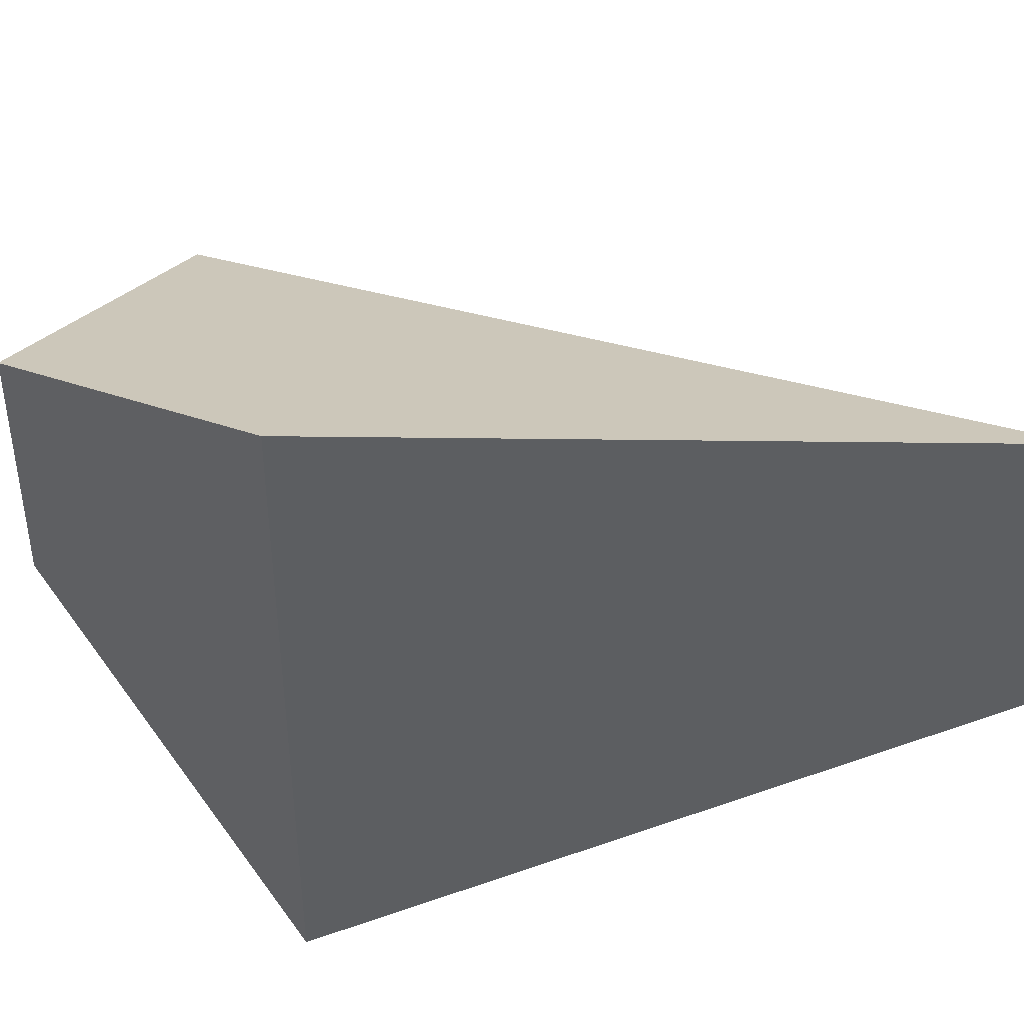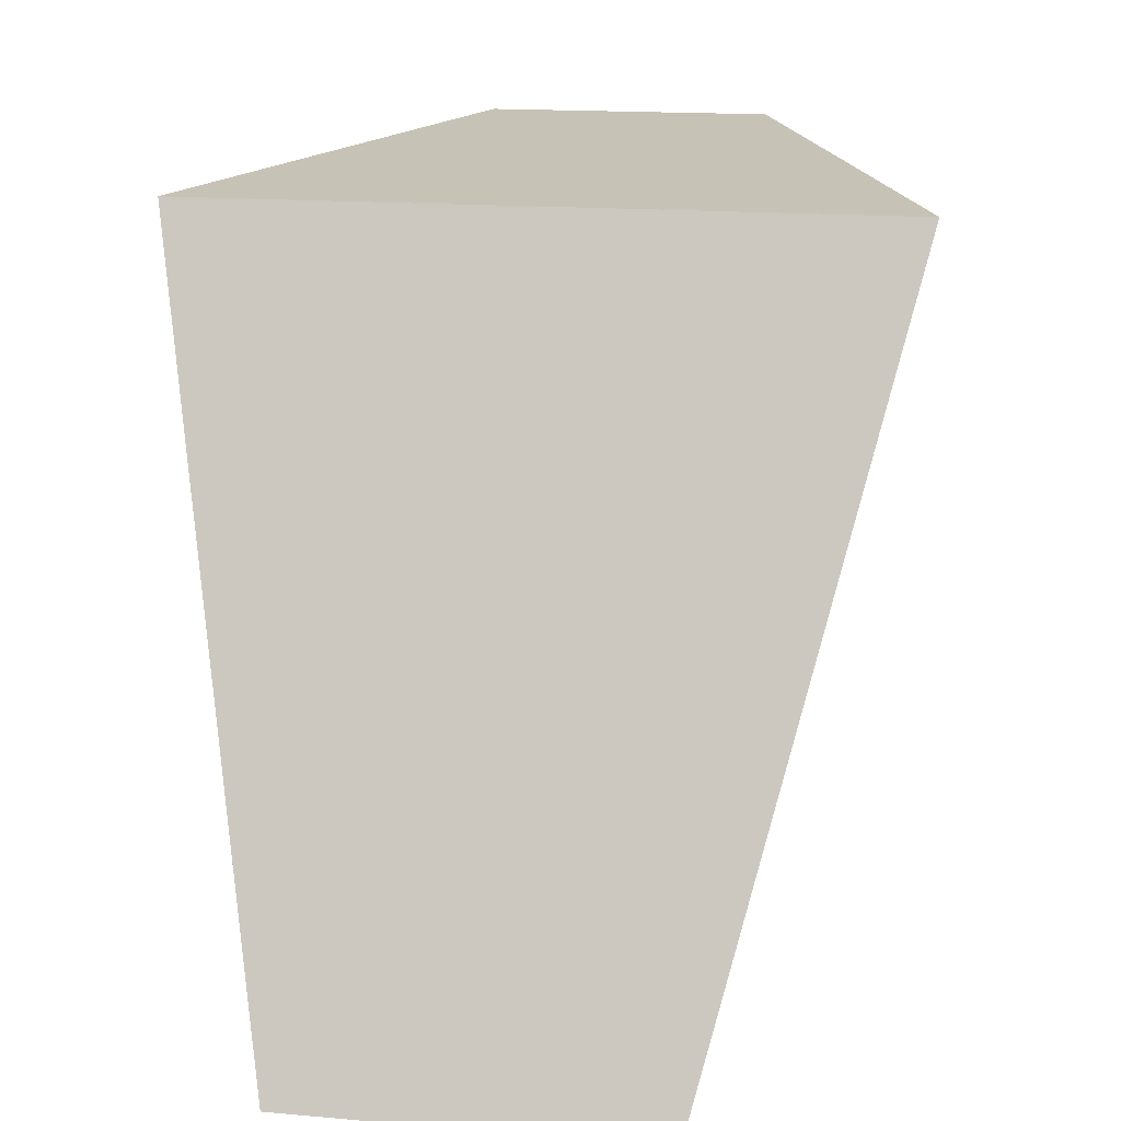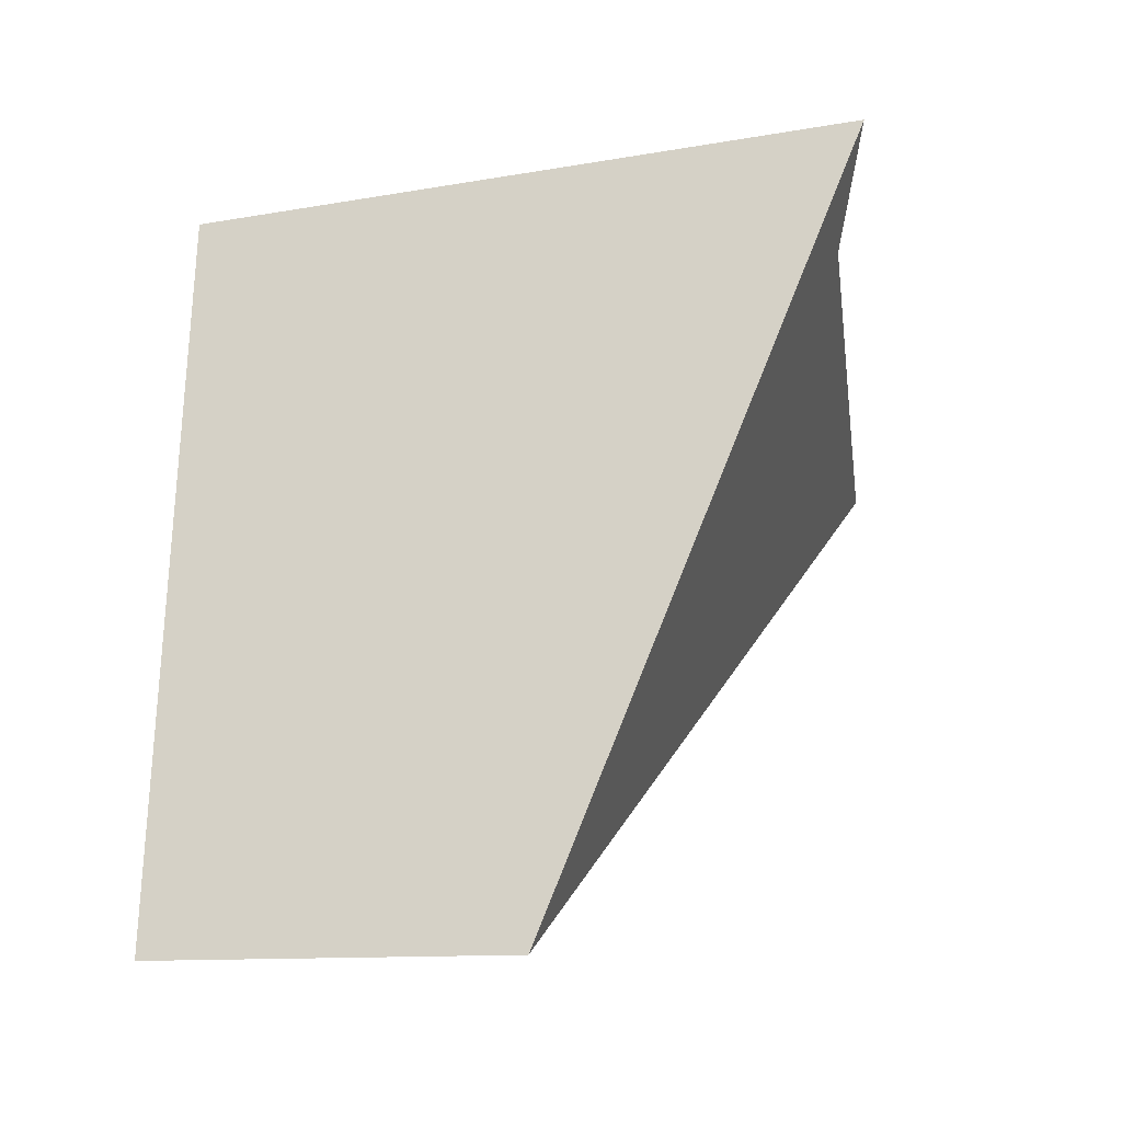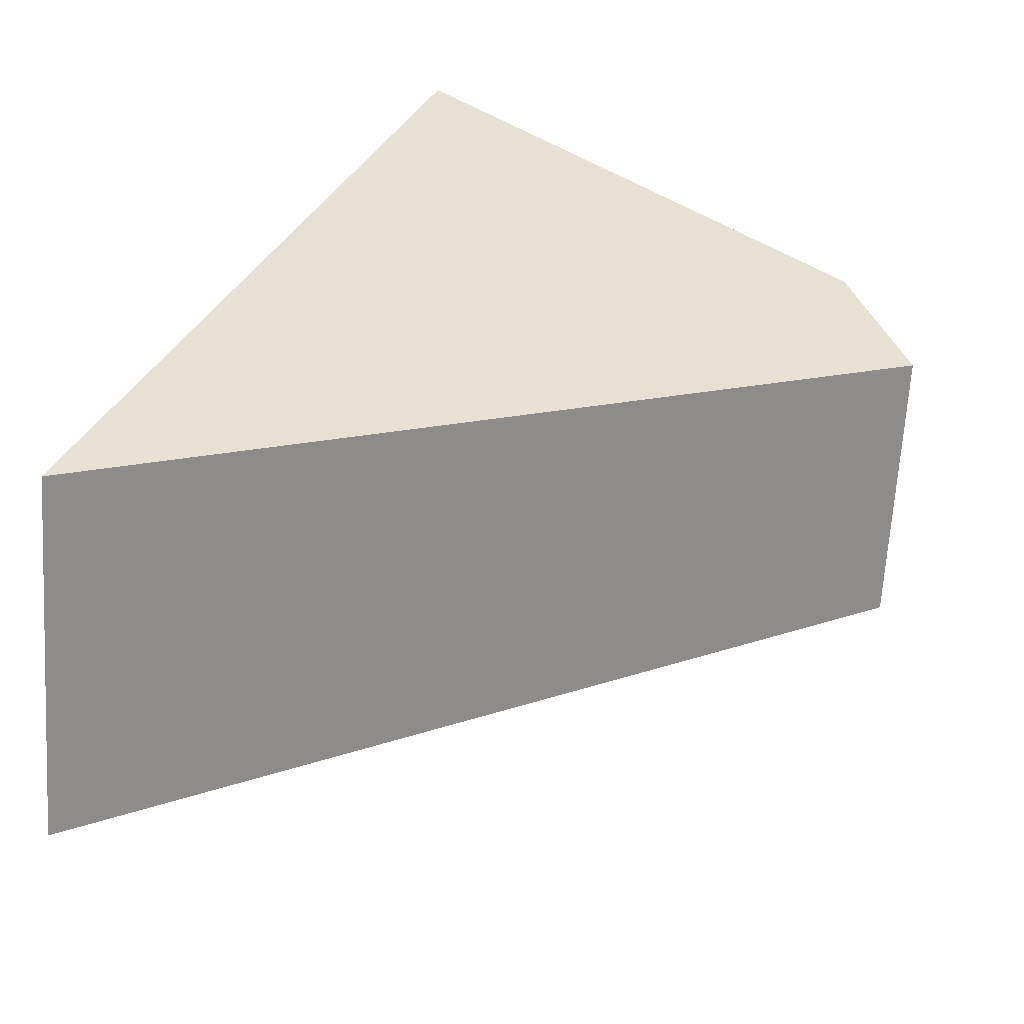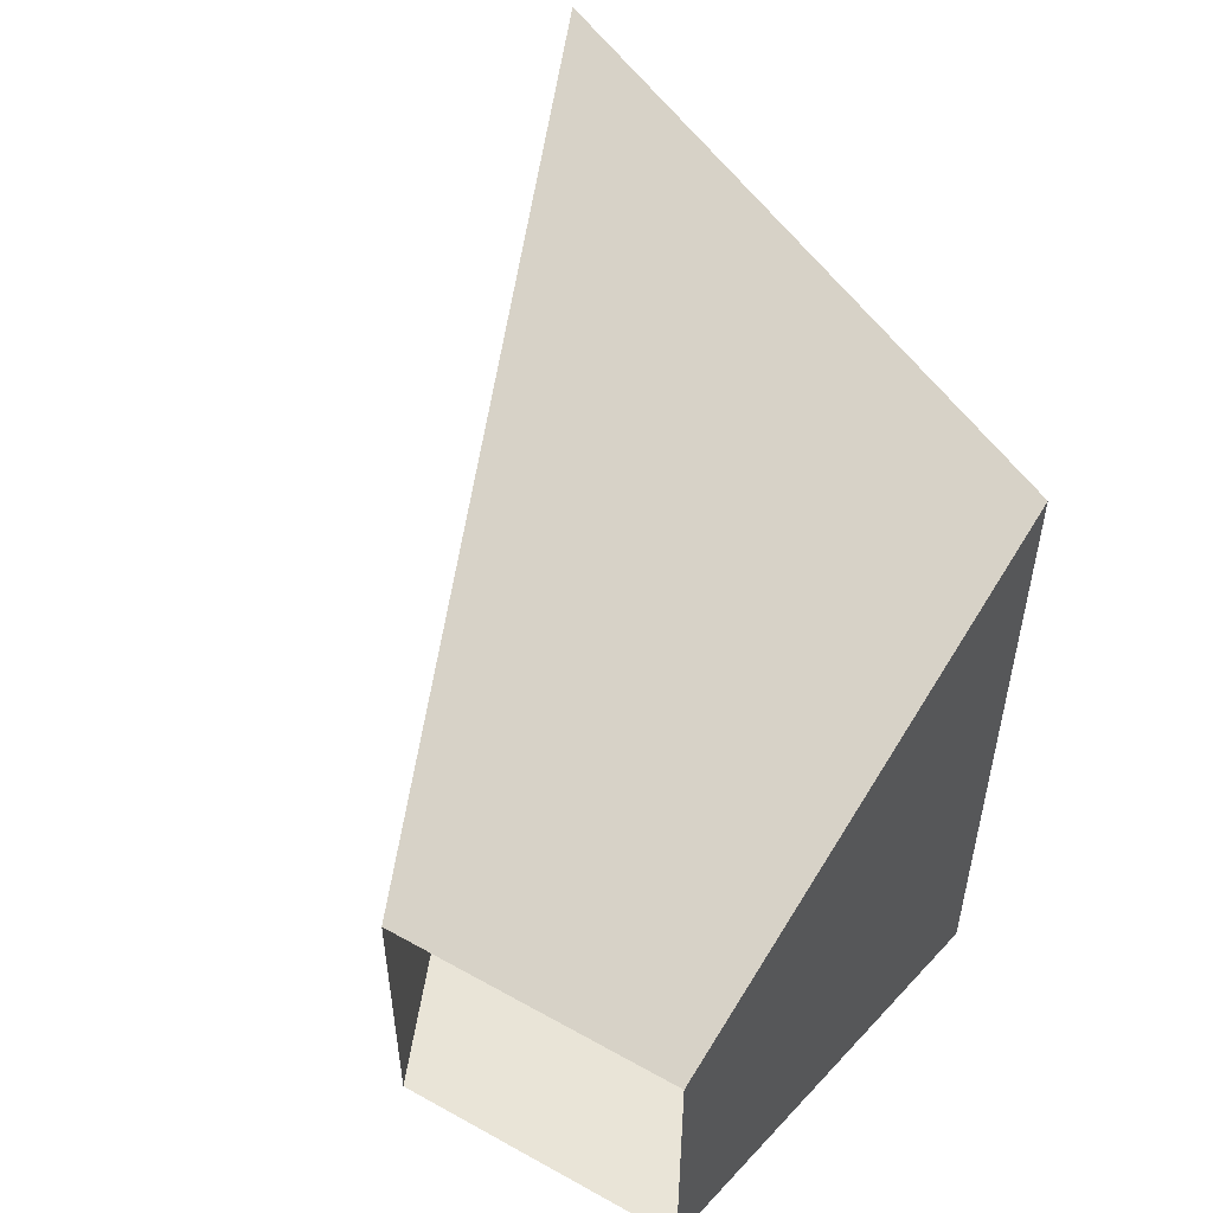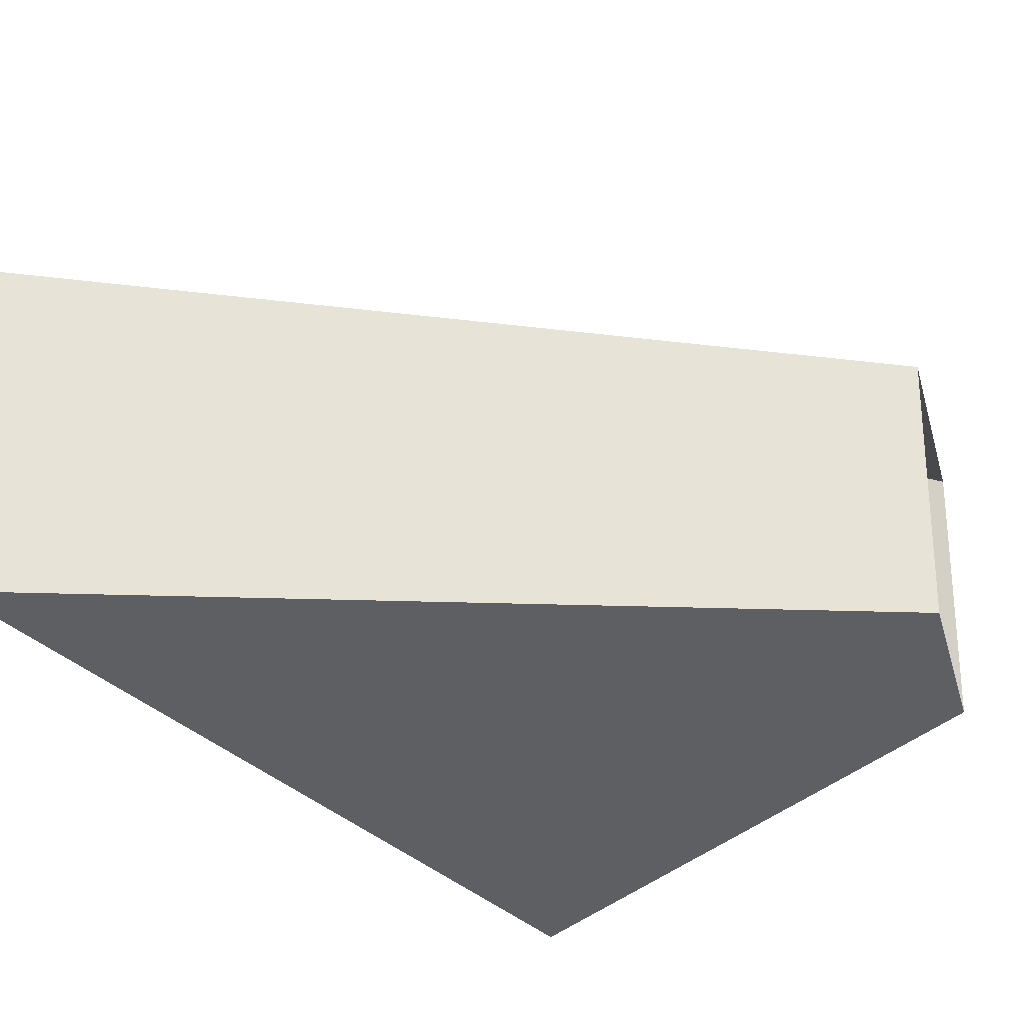
<metadata>
{"format":"obj","ext":"obj","renderer":"f3d","projection":"perspective","resolution":1024,"background":"white","views":[{"elev":41.7,"azim":-126.9,"up":"+Z"},{"elev":15.4,"azim":-79.2,"up":"+Y"},{"elev":-10.0,"azim":-63.5,"up":"+Y"},{"elev":-65.8,"azim":-3.5,"up":"+Y"},{"elev":55.6,"azim":129.3,"up":"+Z"},{"elev":-27.2,"azim":23.3,"up":"+Z"}]}
</metadata>
<code>
g default
v -24.37 -18.72 6.374
v -15.07 3 11.37
v -24.37 -18.72 -4.326
v -15.07 3 -9.322
v -0.8481 3.975 5.274
v -0.8481 3.975 -3.226
v 0.3515 -3.886 -3.226
v 0.3515 -3.886 5.274
g polySurface17 polySurface11 Cube
f 6 4 2 5
f 7 3 4 6
f 5 2 1 8
f 8 1 3 7
f 3 1 2 4

</code>
